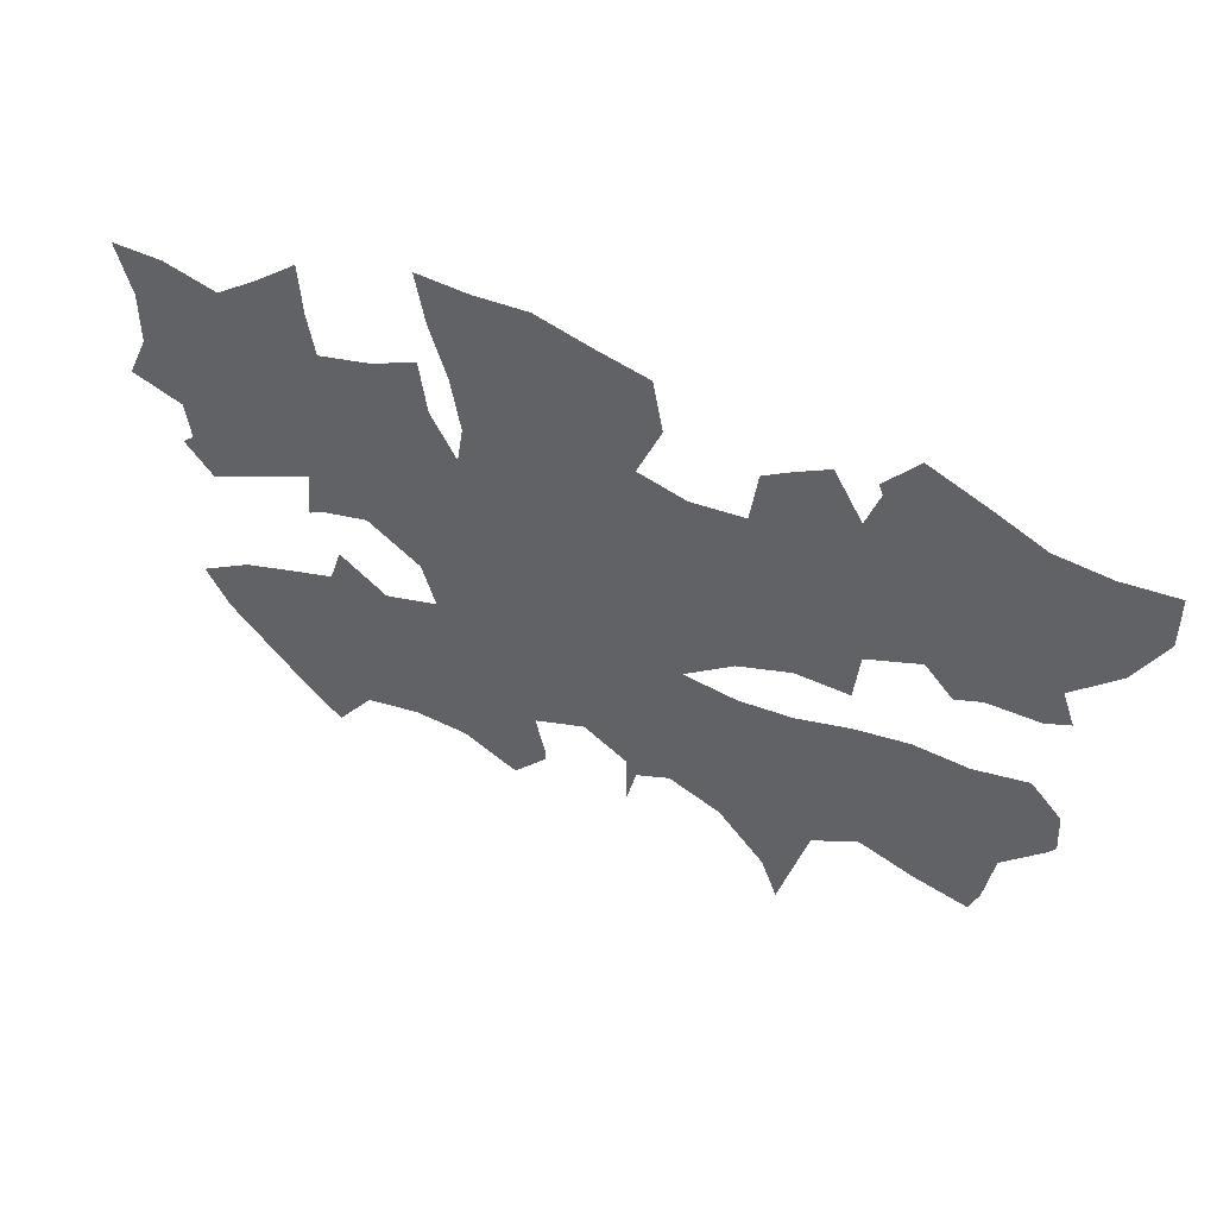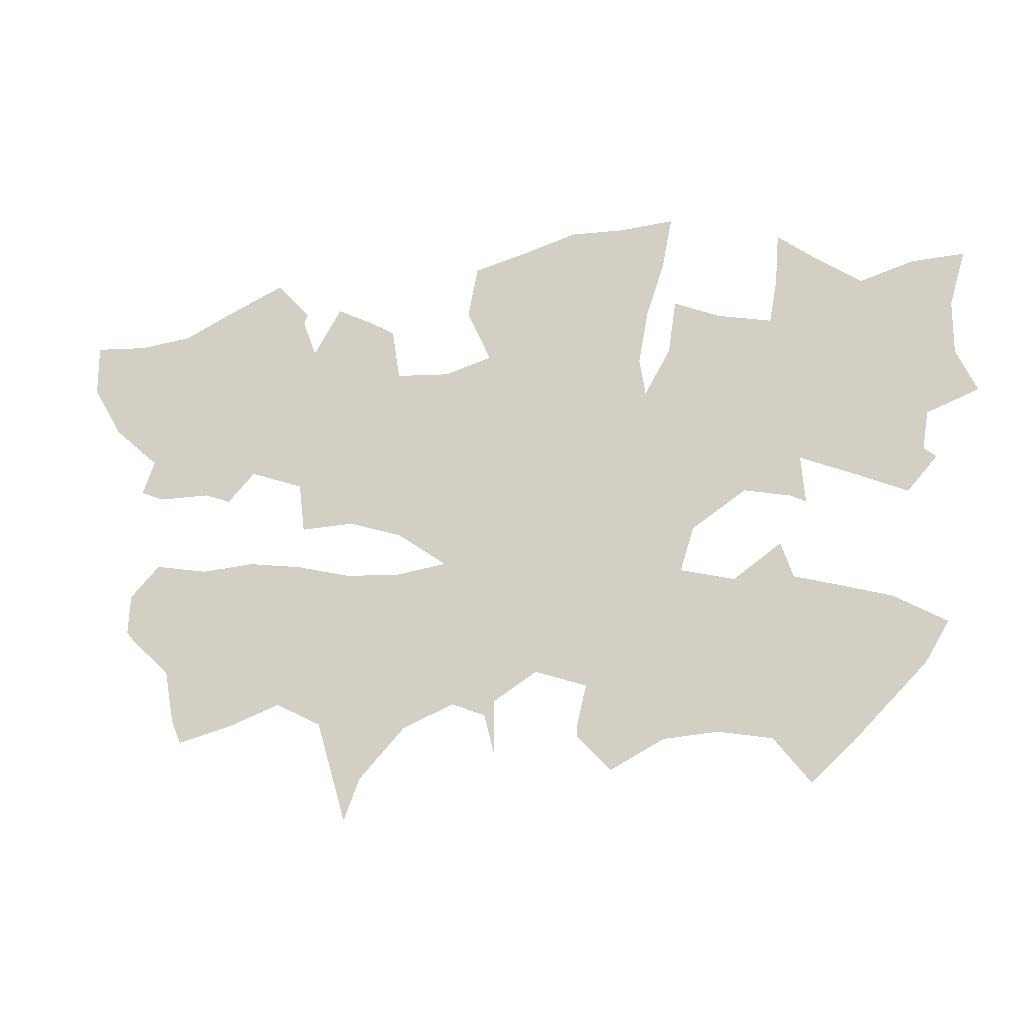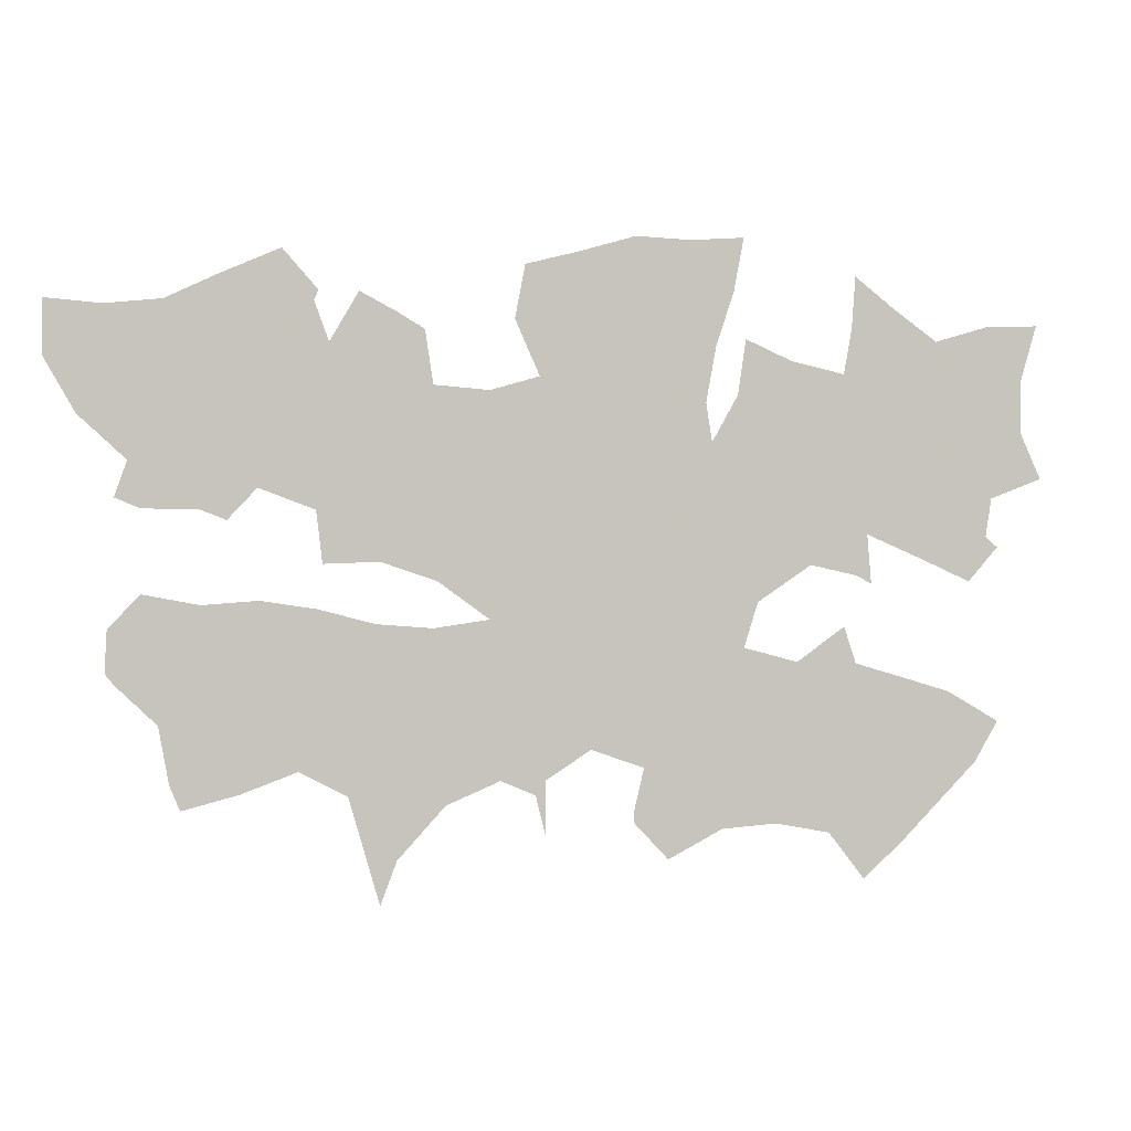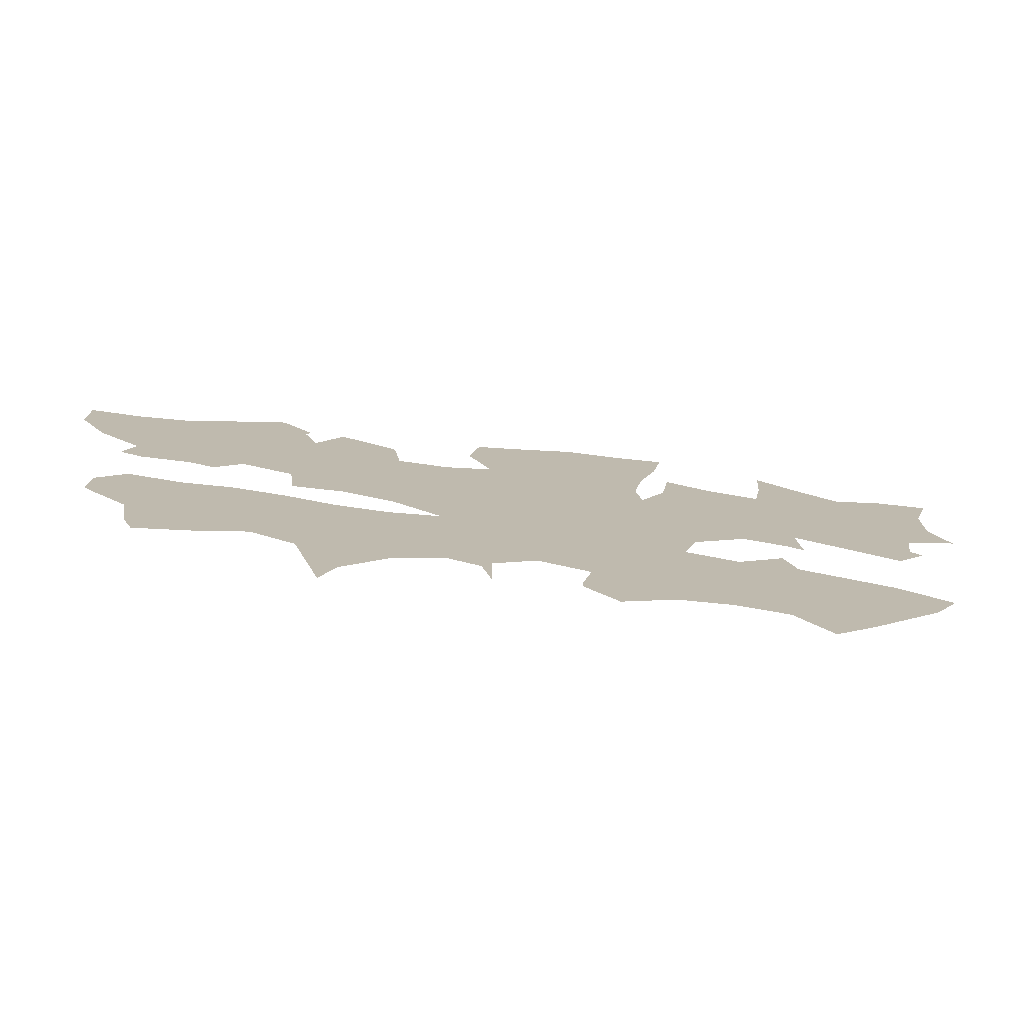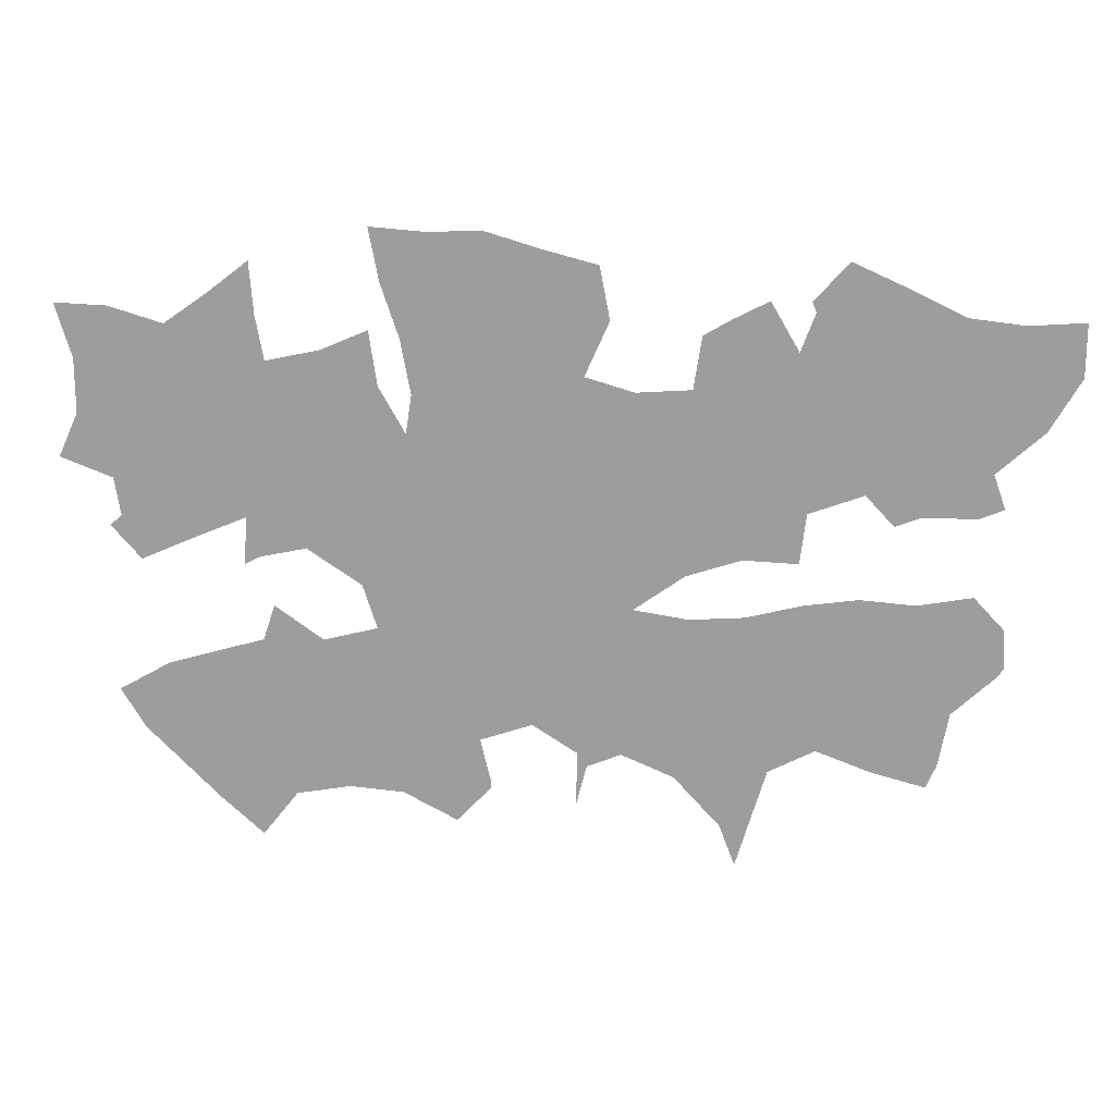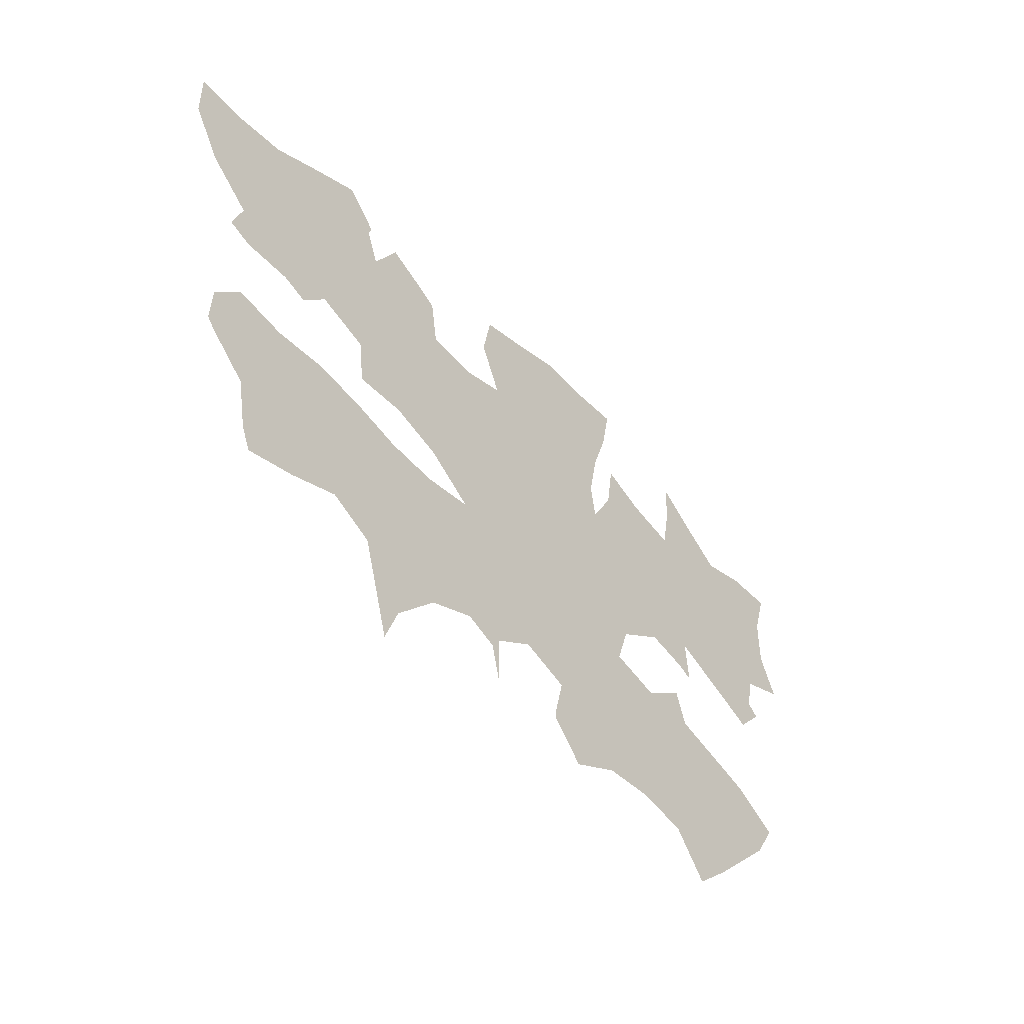
<metadata>
{"format":"obj","ext":"obj","renderer":"f3d","projection":"perspective","resolution":1024,"background":"white","views":[{"elev":47.3,"azim":26.2,"up":"+Y"},{"elev":-19.9,"azim":-165.3,"up":"+Y"},{"elev":-0.5,"azim":166.7,"up":"+Y"},{"elev":-75.4,"azim":173.1,"up":"+Y"},{"elev":18.5,"azim":5.8,"up":"+Y"},{"elev":-48.0,"azim":130.1,"up":"+Y"}]}
</metadata>
<code>
v 0.2124 0.266 0
v 0.2619 0.2309 0
v 0.3175 0.2454 0
v 0.3031 0.2907 0
v 0.2474 0.3278 0
v 0.2 0.3175 0
v 0.1835 0.3093 0
v 0.1876 0.3588 0
v 0.1287 0.3338 0
v 0.07835 0.3113 0
v 0.04742 0.3464 0
v 0.05979 0.3567 0
v 0.05361 0.3959 0
v 0 0.4165 0
v 0.3353 0.2017 0
v 0.02062 0.4619 0
v 0.02062 0.5175 0
v 0.004124 0.5732 0
v 0.05773 0.5711 0
v 0.1134 0.5546 0
v 0.1593 0.587 0
v 0.2 0.6186 0
v 0.2041 0.5649 0
v 0.2124 0.5196 0
v 0.268 0.532 0
v 0.3155 0.5526 0
v 0.3237 0.4969 0
v 0.3505 0.4495 0
v 0.3567 0.4887 0
v 0.3464 0.5443 0
v 0.3278 0.6 0
v 0.3175 0.6536 0
v 0.3732 0.6495 0
v 0.4289 0.6515 0
v 0.4855 0.6348 0
v 0.5402 0.6206 0
v 0.5505 0.567 0
v 0.5258 0.5113 0
v 0.5753 0.4969 0
v 0.6309 0.501 0
v 0.6392 0.5546 0
v 0.6676 0.5714 0
v 0.7031 0.5897 0
v 0.732 0.5402 0
v 0.7464 0.5794 0
v 0.7423 0.5897 0
v 0.7773 0.6289 0
v 0.8382 0.6017 0
v 0.8887 0.5773 0
v 0.9443 0.5711 0
v 1 0.5753 0
v 1 0.5216 0
v 0.9691 0.468 0
v 0.9216 0.4247 0
v 0.934 0.3897 0
v 0.9093 0.3794 0
v 0.8557 0.3794 0
v 0.8289 0.3691 0
v 0.8 0.4 0
v 0.7443 0.3794 0
v 0.7381 0.3278 0
v 0.6825 0.3299 0
v 0.6268 0.3113 0
v 0.5753 0.2742 0
v 0.6309 0.266 0
v 0.6866 0.2701 0
v 0.7423 0.2845 0
v 0.7979 0.2928 0
v 0.8536 0.2887 0
v 0.9093 0.299 0
v 0.9402 0.266 0
v 0.9423 0.2247 0
v 0.934 0.2144 0
v 0.8928 0.1753 0
v 0.8825 0.1196 0
v 0.8722 0.09484 0
v 0.8165 0.1093 0
v 0.7608 0.1299 0
v 0.7134 0.1051 0
v 0.6986 0.05511 0
v 0.6825 0 0
v 0.666 0.0433 0
v 0.6186 0.09484 0
v 0.5649 0.1175 0
v 0.5299 0.1031 0
v 0.5196 0.06186 0
v 0.5196 0.1175 0
v 0.4742 0.1464 0
v 0.4206 0.1278 0
v 0.4309 0.08454 0
v 0.4309 0.07423 0
v 0.3959 0.03711 0
v 0.3402 0.06598 0
v 0.2845 0.0701 0
v 0.2289 0.05979 0
v 0.1918 0.01237 0
v 0.1485 0.05133 0
v 0.1083 0.09173 0
v 0.07217 0.1278 0
v 0.04742 0.1691 0
v 0.101 0.2 0
v 0.1515 0.215 0
v 0.2 0.2289 0
v 0.1046 0.1476 0
v 0.03857 0.5459 0
v 0.07569 0.5224 0
v 0.3275 0.1565 0
v 0.6698 0.09506 0
v 0.844 0.1468 0
v 0.833 0.2456 0
v 0.786 0.216 0
v 0.3751 0.1848 0
v 0.1826 0.07005 0
v 0.2512 0.4326 0
v 0.2768 0.3989 0
v 0.1386 0.1713 0
v 0.2182 0.1487 0
v 0.09792 0.4751 0
v 0.4486 0.4843 0
v 0.2725 0.5061 0
v 0.1995 0.4375 0
v 0.1639 0.536 0
v 0.1397 0.4396 0
v 0.1032 0.3895 0
v 0.6114 0.4065 0
v 0.7352 0.2017 0
v 0.683 0.1844 0
v 0.8423 0.4109 0
v 0.8688 0.4468 0
v 0.3863 0.09063 0
v 0.5634 0.3817 0
v 0.4522 0.3776 0
v 0.3173 0.3782 0
v 0.4361 0.2629 0
v 0.5282 0.2101 0
v 0.6974 0.5432 0
v 0.2139 0.3455 0
v 0.4898 0.34 0
v 0.5247 0.1103 0
v 0.6689 0.52 0
v 0.7429 0.4639 0
v 0.6982 0.454 0
v 0.3469 0.6253 0
v 0.8339 0.4949 0
v 0.8103 0.5485 0
v 0.8928 0.4841 0
v 0.5722 0.1941 0
v 0.6097 0.1939 0
v 0.6389 0.1772 0
v 0.08994 0.347 0
v 0.4319 0.5435 0
v 0.3676 0.592 0
v 0.1818 0.5766 0
v 0.5053 0.5775 0
v 0.409 0.5978 0
v 0.658 0.4255 0
v 0.7053 0.3649 0
v 0.7892 0.5901 0
v 0.9153 0.5321 0
v 0.8864 0.4077 0
v 0.8926 0.2543 0
v 0.2739 0.1501 0
v 0.6856 0.2304 0
v 0.9616 0.5374 0
v 0.451 0.4277 0
v 0.4036 0.4099 0
v 0.3635 0.2255 0
v 0.5681 0.3227 0
v 0.7823 0.2569 0
v 0.5255 0.2829 0
v 0.6147 0.4559 0
v 0.5295 0.4618 0
v 0.404 0.3579 0
v 0.3788 0.2616 0
v 0.4548 0.203 0
v 0.2071 0.1039 0
v 0.08266 0.4356 0
v 0.4929 0.4881 0
v 0.397 0.3065 0
v 0.2742 0.3624 0
v 0.359 0.3949 0
v 0.2793 0.4675 0
v 0.6638 0.4741 0
v 0.7721 0.5152 0
v 0.8673 0.53 0
v 0.689 0.1377 0
v 0.4769 0.5347 0
v 0.3867 0.5443 0
v 0.8776 0.2165 0
v 0.3034 0.1104 0
v 0.2527 0.184 0
v 0.788 0.1655 0
v 0.1488 0.08669 0
v 0.8354 0.1937 0
v 0.4217 0.1712 0
v 0.379 0.1414 0
v 0.347 0.1129 0
v 0.1806 0.1788 0
v 0.1596 0.1258 0
v 0.146 0.3839 0
v 0.4043 0.4567 0
v 0.4051 0.5027 0
v 0.2292 0.4757 0
v 0.1764 0.4829 0
v 0.1287 0.5013 0
v 0.7296 0.1571 0
v 0.5086 0.4039 0
v 0.4857 0.4497 0
v 0.6068 0.3598 0
v 0.3574 0.3436 0
v 0.4089 0.2204 0
v 0.488 0.2375 0
v 0.5584 0.2359 0
v 0.31 0.4323 0
v 0.23 0.3863 0
v 0.7093 0.4121 0
v 0.7136 0.4989 0
v 0.05517 0.4792 0
v 0.765 0.4267 0
v 0.8182 0.4439 0
v 0.8504 0.5644 0
v 0.7874 0.4711 0
v 0.547 0.159 0
v 0.5991 0.2332 0
v 0.6 0.1492 0
v 0.648 0.1378 0
v 0.6423 0.2191 0
v 0.4555 0.5916 0
v 0.9421 0.4916 0
v 0.6562 0.3725 0
v 0.5665 0.4352 0
v 0.1812 0.4028 0
v 0.2948 0.1959 0
v 0.2517 0.1066 0
v 0.2223 0.2052 0
v 0.04258 0.4366 0
v 0.7361 0.2433 0
v 0.3076 0.3325 0
v 0.3456 0.2958 0
v 0.478 0.2888 0
v 0.5304 0.3478 0
v 0.6802 0.04882 0
v 0.4424 0.3224 0
v 0.5014 0.1782 0
f 17 105 18
f 17 106 105
f 99 104 100
f 80 108 242
f 211 167 112
f 15 107 112
f 95 113 96
f 215 115 114
f 95 176 113
f 98 199 104
f 13 177 236
f 215 114 121
f 54 129 160
f 75 109 76
f 90 130 91
f 171 39 231
f 169 111 110
f 179 174 134
f 213 135 147
f 42 136 43
f 215 180 115
f 25 120 26
f 120 203 182
f 85 139 86
f 140 217 136
f 40 183 140
f 184 217 141
f 44 217 184
f 145 184 144
f 57 128 58
f 147 223 225
f 227 148 149
f 227 149 127
f 9 124 150
f 10 150 11
f 119 178 187
f 31 152 143
f 30 188 152
f 21 153 22
f 21 122 153
f 35 154 36
f 152 188 155
f 40 171 183
f 45 158 46
f 49 185 159
f 54 160 55
f 110 189 161
f 71 161 72
f 69 161 70
f 6 137 7
f 1 103 235
f 162 234 190
f 233 191 162
f 2 235 191
f 60 157 61
f 159 229 164
f 50 164 51
f 126 206 192
f 98 104 99
f 105 19 18
f 106 20 19
f 105 106 19
f 104 101 100
f 16 218 17
f 107 190 197
f 108 82 242
f 79 108 80
f 108 83 82
f 109 192 77
f 31 143 32
f 110 194 189
f 110 111 194
f 175 195 88
f 196 197 130
f 112 107 196
f 113 97 96
f 113 193 97
f 114 115 214
f 199 198 116
f 113 199 193
f 113 176 199
f 116 102 101
f 104 116 101
f 118 205 106
f 177 118 218
f 16 236 218
f 177 218 236
f 28 201 29
f 204 203 24
f 121 114 203
f 20 122 21
f 205 204 122
f 118 123 205
f 20 205 122
f 121 204 123
f 124 177 13
f 232 121 123
f 39 172 231
f 156 171 125
f 206 79 78
f 126 127 206
f 129 220 128
f 56 160 57
f 57 160 128
f 109 77 76
f 74 109 75
f 89 130 90
f 130 93 92
f 130 92 91
f 208 207 172
f 209 168 63
f 181 210 173
f 174 167 211
f 170 212 135
f 170 135 213
f 175 211 195
f 147 135 223
f 136 44 43
f 8 200 9
f 133 181 214
f 215 5 180
f 238 133 180
f 120 27 26
f 24 120 25
f 241 170 168
f 139 87 86
f 40 140 41
f 41 140 42
f 42 140 136
f 142 216 141
f 136 217 44
f 217 142 141
f 219 60 59
f 218 106 17
f 219 59 220
f 221 185 49
f 184 141 222
f 220 59 128
f 128 59 58
f 84 139 85
f 64 224 65
f 226 225 83
f 226 83 108
f 127 226 186
f 65 227 163
f 124 13 12
f 150 124 12
f 9 150 10
f 150 12 11
f 29 188 30
f 202 119 151
f 152 33 143
f 30 152 31
f 155 34 33
f 152 155 33
f 153 23 22
f 122 24 23
f 153 122 23
f 154 37 36
f 154 38 37
f 187 38 154
f 229 53 52
f 155 151 228
f 155 228 34
f 156 125 230
f 216 230 157
f 142 156 216
f 158 47 46
f 44 184 45
f 221 49 48
f 158 48 47
f 158 145 48
f 171 231 125
f 160 56 55
f 160 129 128
f 68 169 110
f 69 110 161
f 161 189 73
f 161 73 72
f 161 71 70
f 137 8 7
f 5 137 6
f 1 235 2
f 2 233 3
f 233 162 107
f 162 117 234
f 235 103 198
f 117 176 234
f 65 163 66
f 157 62 61
f 164 229 52
f 49 159 50
f 50 159 164
f 164 52 51
f 67 169 68
f 169 237 111
f 131 168 209
f 13 236 14
f 172 207 231
f 238 210 133
f 239 174 179
f 134 212 240
f 39 171 40
f 131 241 168
f 208 165 207
f 80 242 81
f 38 172 39
f 168 64 63
f 168 170 64
f 133 210 181
f 3 174 239
f 3 167 174
f 175 88 244
f 240 212 170
f 211 112 195
f 15 112 167
f 8 215 232
f 176 117 199
f 66 163 237
f 177 123 118
f 178 38 187
f 178 172 38
f 124 123 177
f 8 232 200
f 124 200 123
f 209 230 125
f 166 132 165
f 173 132 166
f 64 213 224
f 180 133 115
f 181 28 214
f 243 240 138
f 182 27 120
f 183 142 217
f 183 156 142
f 192 78 77
f 158 45 145
f 144 184 222
f 185 144 146
f 145 144 185
f 147 225 148
f 149 148 225
f 65 224 227
f 186 79 206
f 186 226 108
f 119 187 151
f 228 187 154
f 188 151 155
f 29 202 188
f 183 171 156
f 185 146 159
f 237 163 126
f 189 74 73
f 189 194 74
f 162 190 107
f 191 117 162
f 126 192 111
f 194 192 109
f 206 78 192
f 193 98 97
f 197 190 93
f 45 184 145
f 194 109 74
f 194 111 192
f 195 89 88
f 195 112 196
f 195 196 89
f 196 130 89
f 197 93 130
f 196 107 197
f 182 214 27
f 27 214 28
f 198 102 116
f 198 103 102
f 199 116 104
f 199 117 198
f 198 117 235
f 205 20 106
f 200 232 123
f 233 107 15
f 201 119 202
f 201 165 119
f 29 201 202
f 188 202 151
f 203 120 24
f 203 114 182
f 204 24 122
f 121 203 204
f 205 123 204
f 200 124 9
f 127 186 206
f 193 199 98
f 207 131 231
f 207 241 131
f 119 165 208
f 119 208 178
f 125 131 209
f 210 179 173
f 239 179 210
f 174 211 134
f 134 211 175
f 212 175 244
f 134 175 212
f 170 213 64
f 223 244 87
f 87 244 88
f 133 214 115
f 182 114 214
f 137 215 8
f 137 5 215
f 4 238 5
f 5 238 180
f 216 60 219
f 216 157 60
f 140 183 217
f 141 216 219
f 143 33 32
f 218 118 106
f 141 219 222
f 222 220 144
f 144 220 129
f 145 185 221
f 145 221 48
f 222 219 220
f 146 129 54
f 146 144 129
f 223 87 139
f 225 223 84
f 84 223 139
f 224 148 227
f 224 147 148
f 224 213 147
f 225 84 83
f 149 225 226
f 127 149 226
f 79 186 108
f 227 127 163
f 190 94 93
f 163 127 126
f 228 154 35
f 228 151 187
f 228 35 34
f 229 146 54
f 230 63 62
f 209 63 230
f 230 62 157
f 216 156 230
f 229 54 53
f 159 146 229
f 231 131 125
f 68 110 69
f 232 215 121
f 2 191 233
f 3 233 15
f 234 95 94
f 234 176 95
f 190 234 94
f 117 191 235
f 67 237 169
f 236 16 14
f 66 237 67
f 111 237 126
f 28 166 201
f 181 166 28
f 201 166 165
f 4 239 238
f 4 3 239
f 238 239 210
f 134 240 243
f 179 134 243
f 3 15 167
f 207 138 241
f 207 132 138
f 241 138 170
f 178 208 172
f 165 132 207
f 242 82 81
f 243 138 132
f 138 240 170
f 181 173 166
f 173 243 132
f 173 179 243
f 212 244 135
f 223 135 244

</code>
